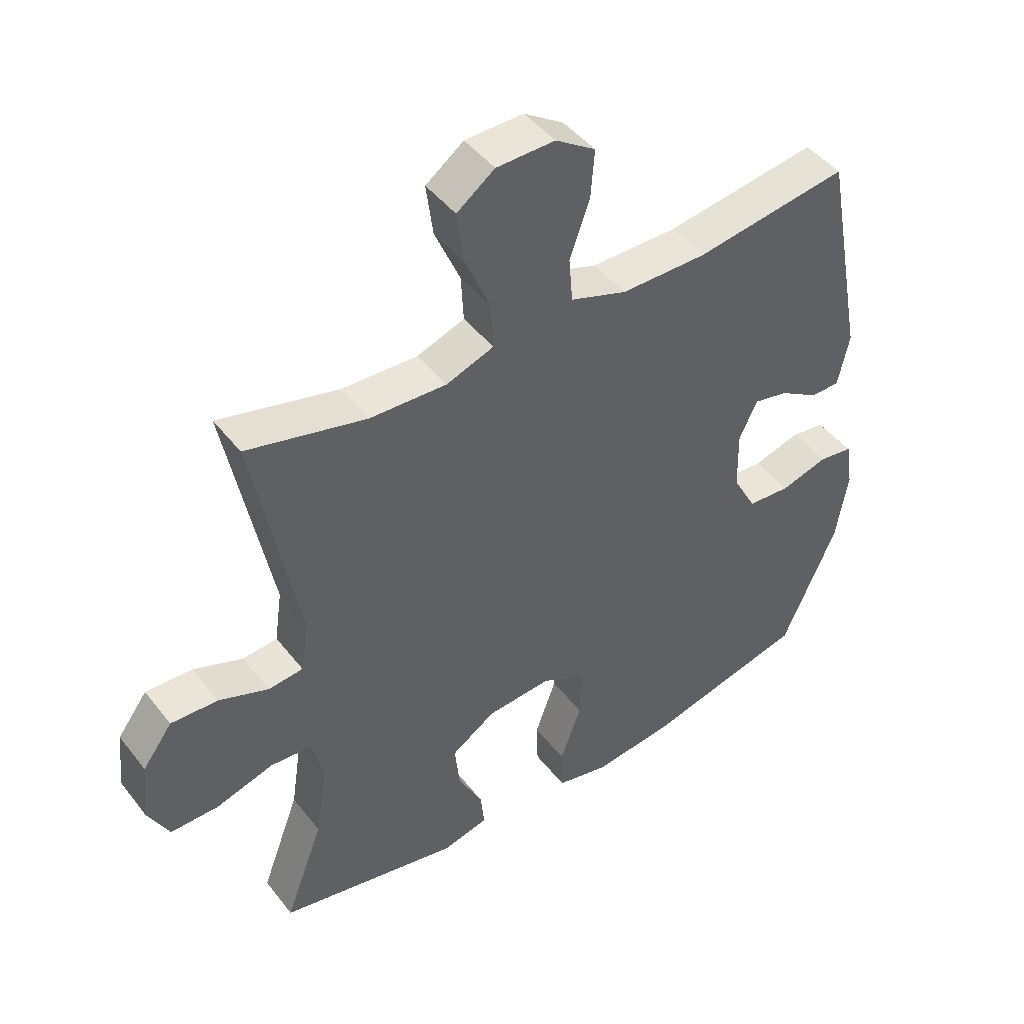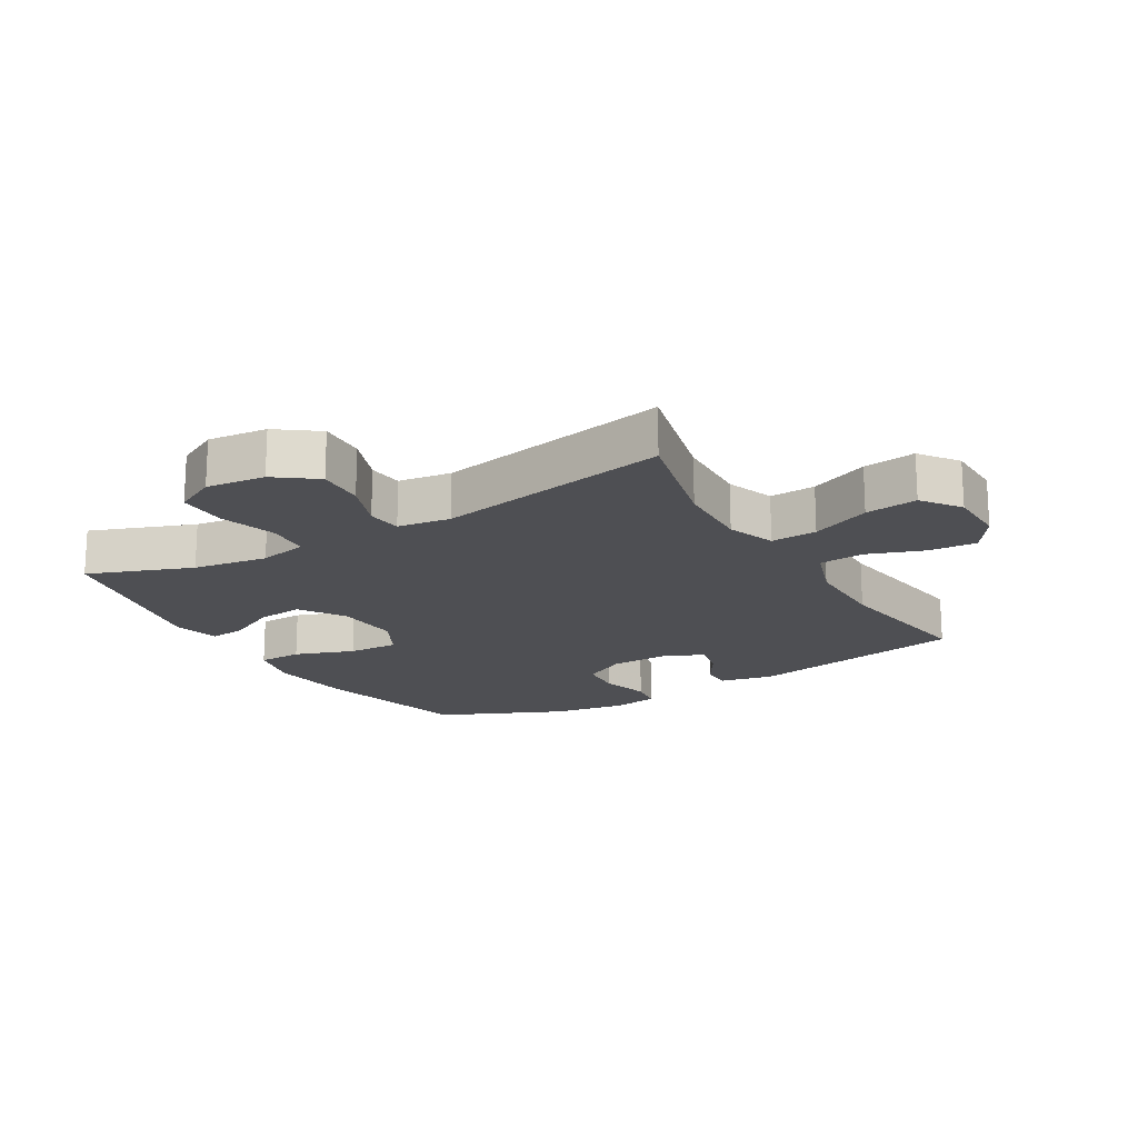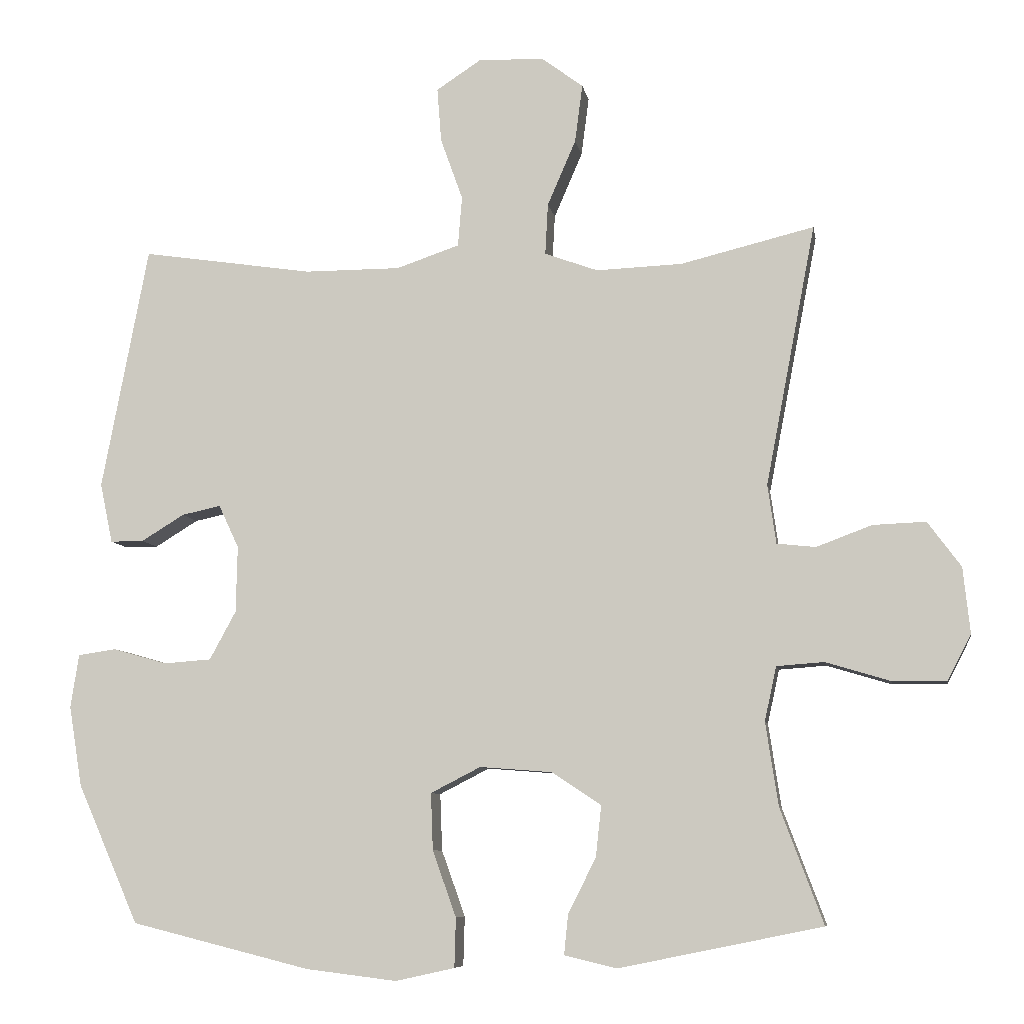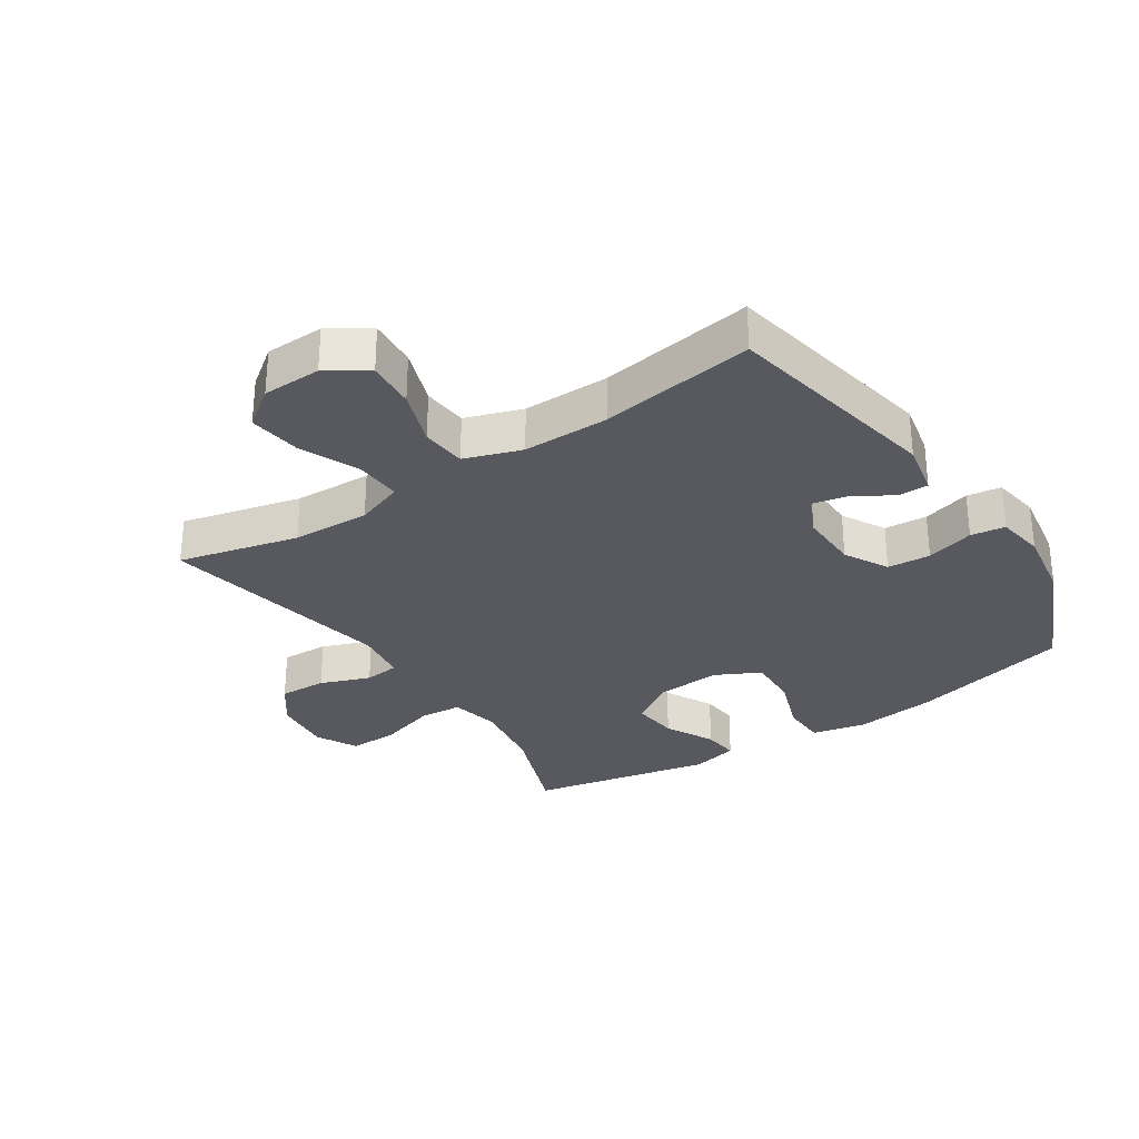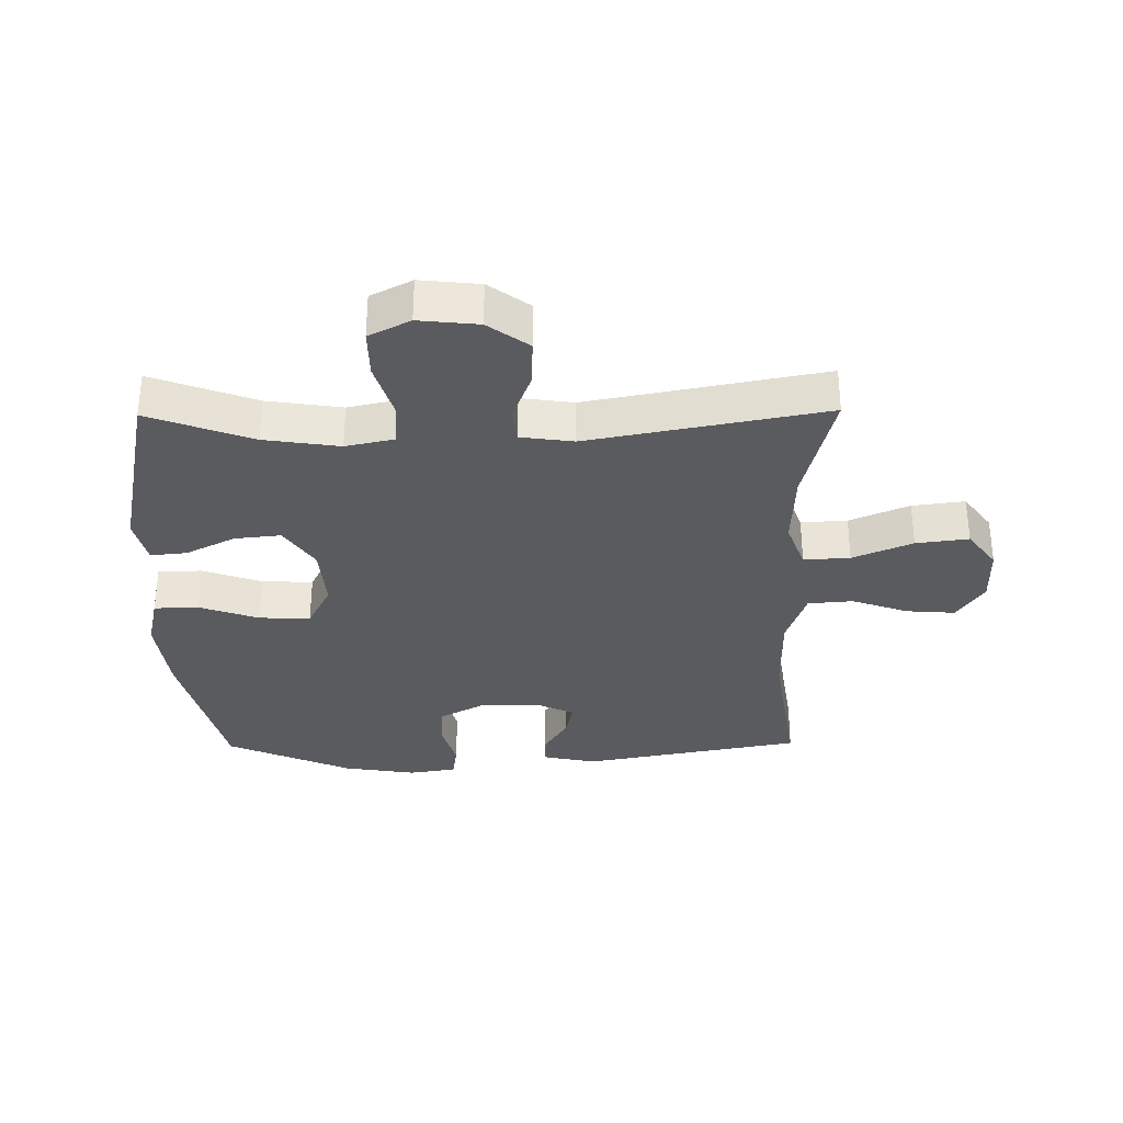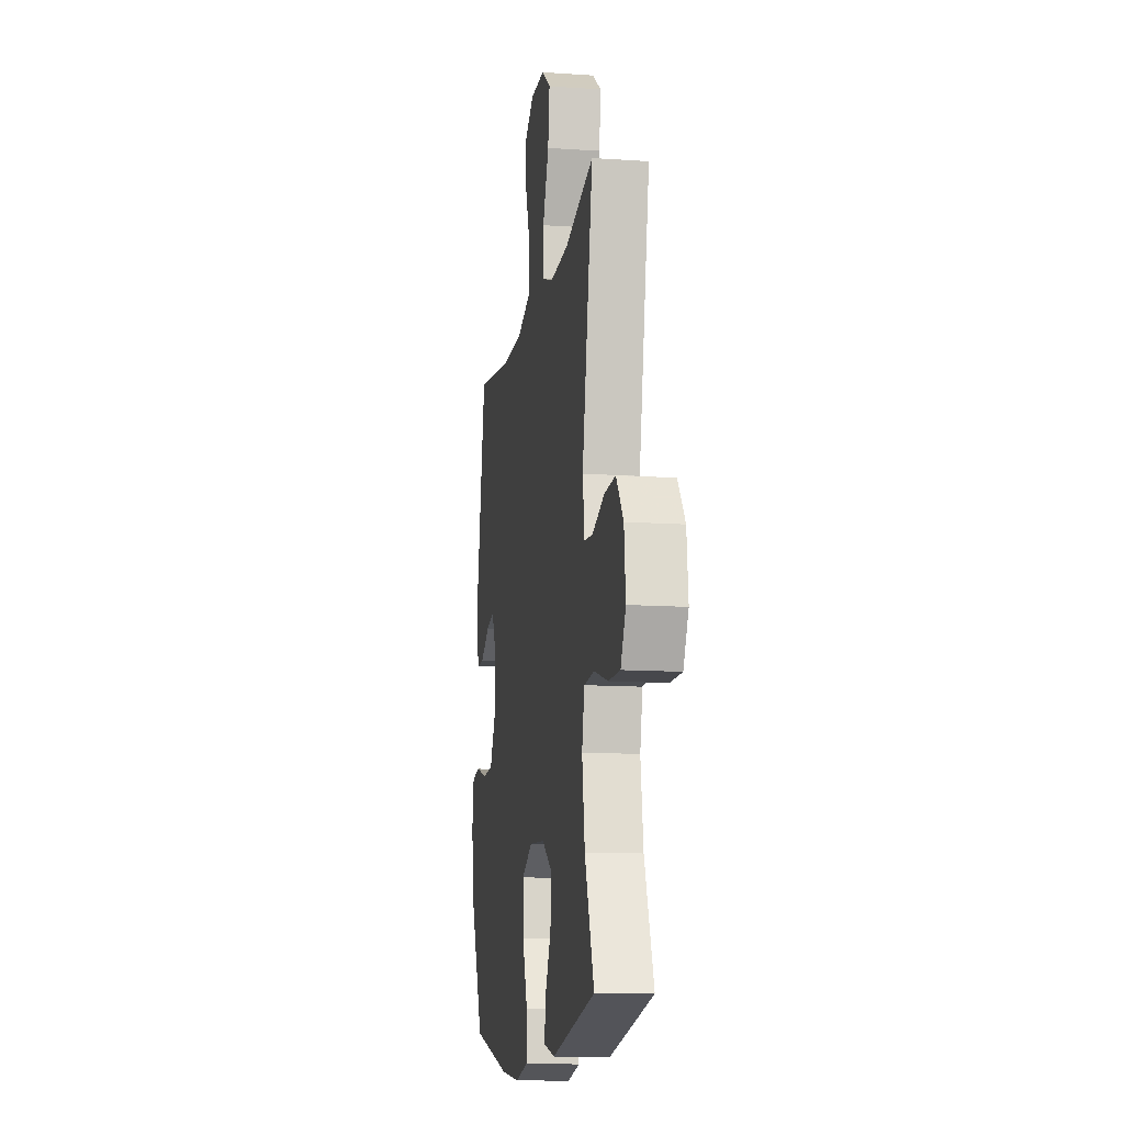
<metadata>
{"format":"obj","ext":"obj","renderer":"f3d","projection":"perspective","resolution":1024,"background":"white","views":[{"elev":45.4,"azim":-35.4,"up":"+Z"},{"elev":-18.1,"azim":-59.5,"up":"+Y"},{"elev":-7.8,"azim":-170.6,"up":"+Z"},{"elev":-30.3,"azim":33.5,"up":"+Y"},{"elev":-32.6,"azim":-89.3,"up":"+Y"},{"elev":-12.4,"azim":-99.1,"up":"+Z"}]}
</metadata>
<code>
v -0.5 0.07 -0.5
v -0.438 0.07 -0.334
v -0.42 0.07 -0.214
v -0.437 0.07 -0.136
v -0.505 0.07 -0.131
v -0.598 0.07 -0.159
v -0.676 0.07 -0.16
v -0.71 0.07 -0.094
v -0.7 0.07 0.001
v -0.652 0.07 0.066
v -0.576 0.07 0.063
v -0.496 0.07 0.033
v -0.44 0.07 0.039
v -0.428 0.07 0.124
v -0.5 0.07 0.5
v -0.308 0.07 0.453
v -0.184 0.07 0.448
v -0.107 0.07 0.476
v -0.111 0.07 0.55
v -0.152 0.07 0.645
v -0.163 0.07 0.729
v -0.102 0.07 0.774
v -0.008 0.07 0.776
v 0.056 0.07 0.734
v 0.05 0.07 0.656
v 0.018 0.07 0.566
v 0.024 0.07 0.494
v 0.115 0.07 0.463
v 0.253 0.07 0.463
v 0.5 0.07 0.5
v 0.567 0.07 0.148
v 0.549 0.07 0.062
v 0.501 0.07 0.062
v 0.439 0.07 0.1
v 0.383 0.07 0.112
v 0.354 0.07 0.05
v 0.356 0.07 -0.046
v 0.394 0.07 -0.116
v 0.463 0.07 -0.121
v 0.54 0.07 -0.099
v 0.595 0.07 -0.107
v 0.607 0.07 -0.184
v 0.588 0.07 -0.3
v 0.5 0.07 -0.5
v 0.242 0.07 -0.564
v 0.111 0.07 -0.58
v 0.026 0.07 -0.561
v 0.024 0.07 -0.49
v 0.058 0.07 -0.395
v 0.061 0.07 -0.313
v -0.011 0.07 -0.276
v -0.115 0.07 -0.284
v -0.186 0.07 -0.331
v -0.178 0.07 -0.405
v -0.138 0.07 -0.484
v -0.132 0.07 -0.542
v -0.207 0.07 -0.56
v -0.5 0 -0.5
v -0.438 0 -0.334
v -0.42 0 -0.214
v -0.437 0 -0.136
v -0.505 0 -0.131
v -0.598 0 -0.159
v -0.676 0 -0.16
v -0.71 0 -0.094
v -0.7 0 0.001
v -0.652 0 0.066
v -0.576 0 0.063
v -0.496 0 0.033
v -0.44 0 0.039
v -0.428 0 0.124
v -0.5 0 0.5
v -0.308 0 0.453
v -0.184 0 0.448
v -0.107 0 0.476
v -0.111 0 0.55
v -0.152 0 0.645
v -0.163 0 0.729
v -0.102 0 0.774
v -0.008 0 0.776
v 0.056 0 0.734
v 0.05 0 0.656
v 0.018 0 0.566
v 0.024 0 0.494
v 0.115 0 0.463
v 0.253 0 0.463
v 0.5 0 0.5
v 0.567 0 0.148
v 0.549 0 0.062
v 0.501 0 0.062
v 0.439 0 0.1
v 0.383 0 0.112
v 0.354 0 0.05
v 0.356 0 -0.046
v 0.394 0 -0.116
v 0.463 0 -0.121
v 0.54 0 -0.099
v 0.595 0 -0.107
v 0.607 0 -0.184
v 0.588 0 -0.3
v 0.5 0 -0.5
v 0.242 0 -0.564
v 0.111 0 -0.58
v 0.026 0 -0.561
v 0.024 0 -0.49
v 0.058 0 -0.395
v 0.061 0 -0.313
v -0.011 0 -0.276
v -0.115 0 -0.284
v -0.186 0 -0.331
v -0.178 0 -0.405
v -0.138 0 -0.484
v -0.132 0 -0.542
v -0.207 0 -0.56
f 54 55 56 57
f 53 54 57 1
f 52 53 1 2
f 46 47 48 49
f 46 49 50
f 45 46 50
f 44 45 50
f 43 44 50 51
f 39 40 41 42
f 38 39 42 43
f 31 32 33 34
f 29 30 31 34
f 28 29 34 35
f 27 28 35 36
f 23 24 25 26
f 23 26 27
f 22 23 27
f 19 20 21 22
f 18 19 22 27
f 17 18 27 36
f 14 15 16
f 13 14 16 17
f 9 10 11 12
f 9 12 13
f 8 9 13
f 5 6 7 8
f 4 5 8 13
f 3 4 13 17
f 52 2 3 17
f 38 43 51
f 37 38 51 52
f 17 36 37 52
f 114 113 112 111
f 58 114 111 110
f 59 58 110 109
f 106 105 104 103
f 107 106 103
f 107 103 102
f 107 102 101
f 108 107 101 100
f 99 98 97 96
f 100 99 96 95
f 91 90 89 88
f 91 88 87 86
f 92 91 86 85
f 93 92 85 84
f 83 82 81 80
f 84 83 80
f 84 80 79
f 79 78 77 76
f 84 79 76 75
f 93 84 75 74
f 73 72 71
f 74 73 71 70
f 69 68 67 66
f 70 69 66
f 70 66 65
f 65 64 63 62
f 70 65 62 61
f 74 70 61 60
f 74 60 59 109
f 108 100 95
f 109 108 95 94
f 109 94 93 74
f 1 58 59 2
f 2 59 60 3
f 3 60 61 4
f 4 61 62 5
f 5 62 63 6
f 6 63 64 7
f 7 64 65 8
f 8 65 66 9
f 9 66 67 10
f 10 67 68 11
f 11 68 69 12
f 12 69 70 13
f 13 70 71 14
f 14 71 72 15
f 15 72 73 16
f 16 73 74 17
f 17 74 75 18
f 18 75 76 19
f 19 76 77 20
f 20 77 78 21
f 21 78 79 22
f 22 79 80 23
f 23 80 81 24
f 24 81 82 25
f 25 82 83 26
f 26 83 84 27
f 27 84 85 28
f 28 85 86 29
f 29 86 87 30
f 30 87 88 31
f 31 88 89 32
f 32 89 90 33
f 33 90 91 34
f 34 91 92 35
f 35 92 93 36
f 36 93 94 37
f 37 94 95 38
f 38 95 96 39
f 39 96 97 40
f 40 97 98 41
f 41 98 99 42
f 42 99 100 43
f 43 100 101 44
f 44 101 102 45
f 45 102 103 46
f 46 103 104 47
f 47 104 105 48
f 48 105 106 49
f 49 106 107 50
f 50 107 108 51
f 51 108 109 52
f 52 109 110 53
f 53 110 111 54
f 54 111 112 55
f 55 112 113 56
f 56 113 114 57
f 57 114 58 1

</code>
